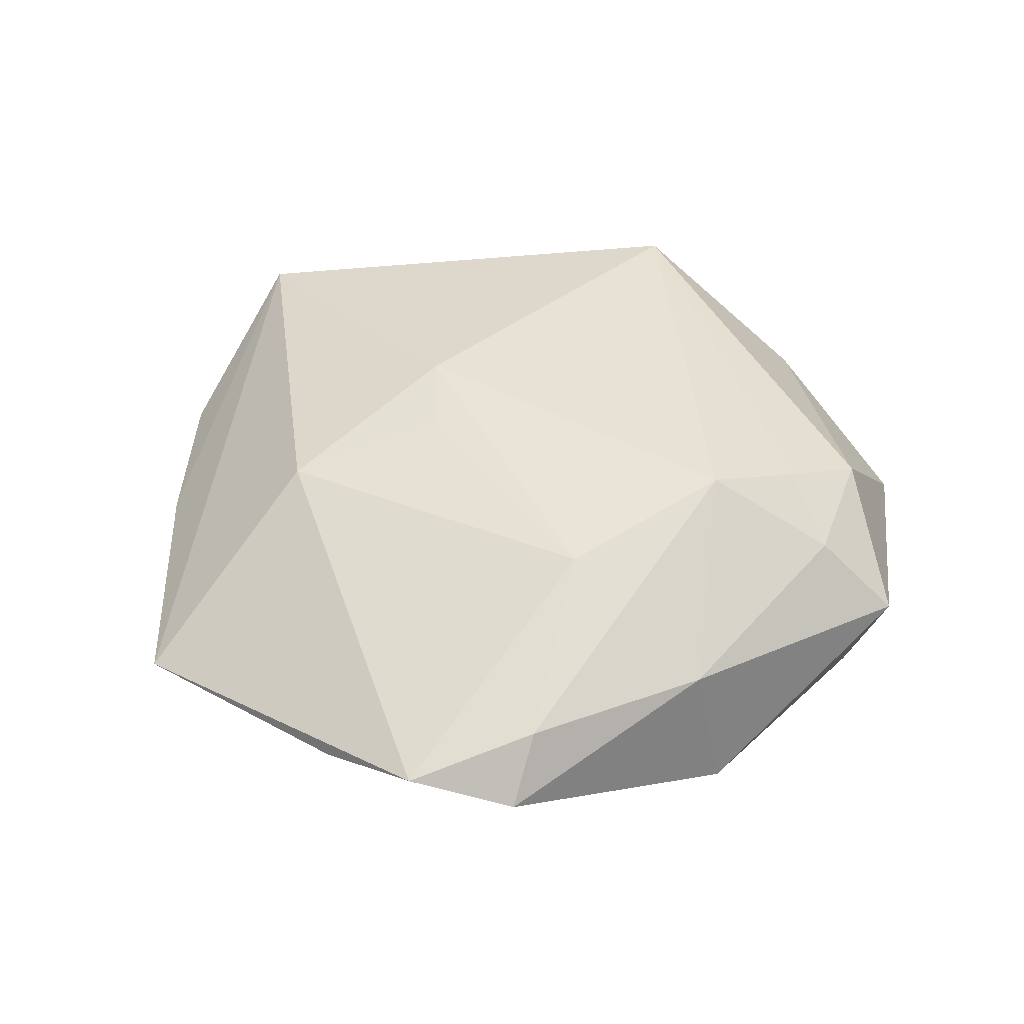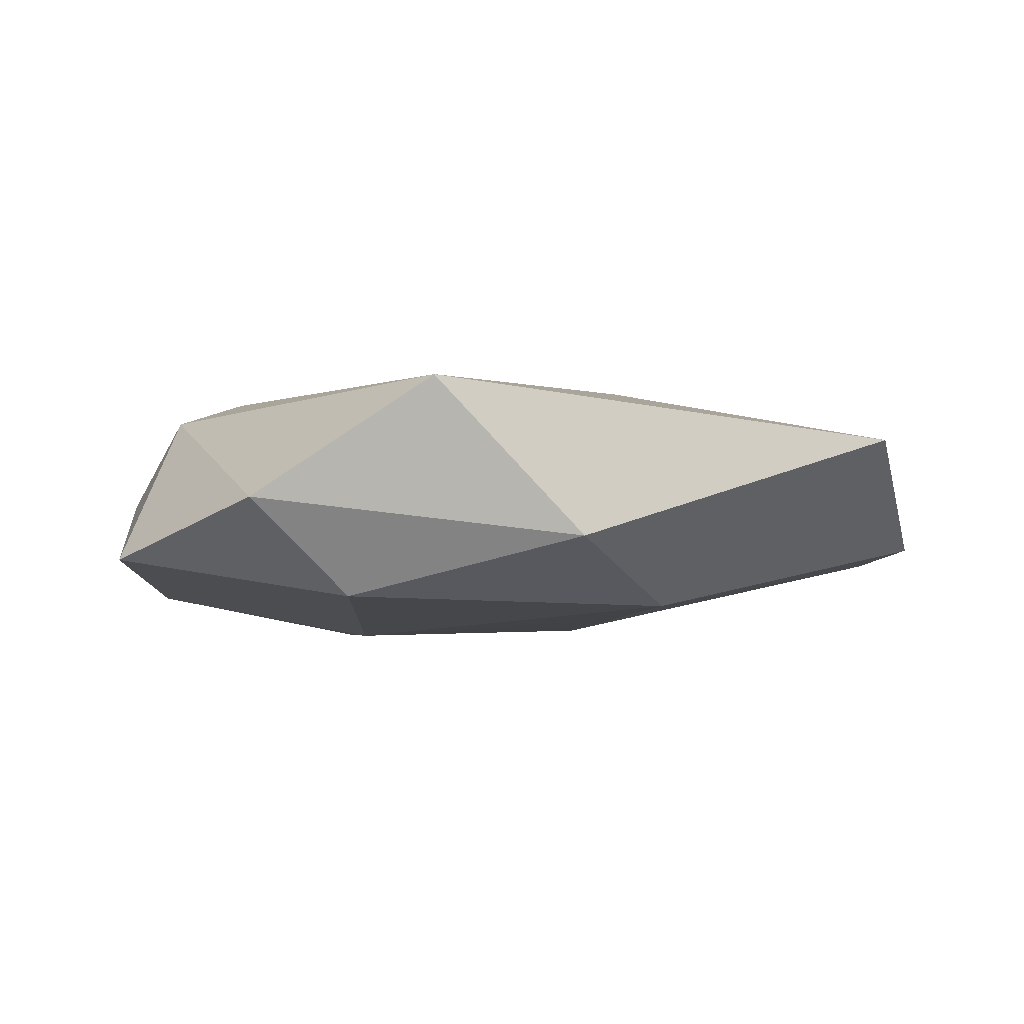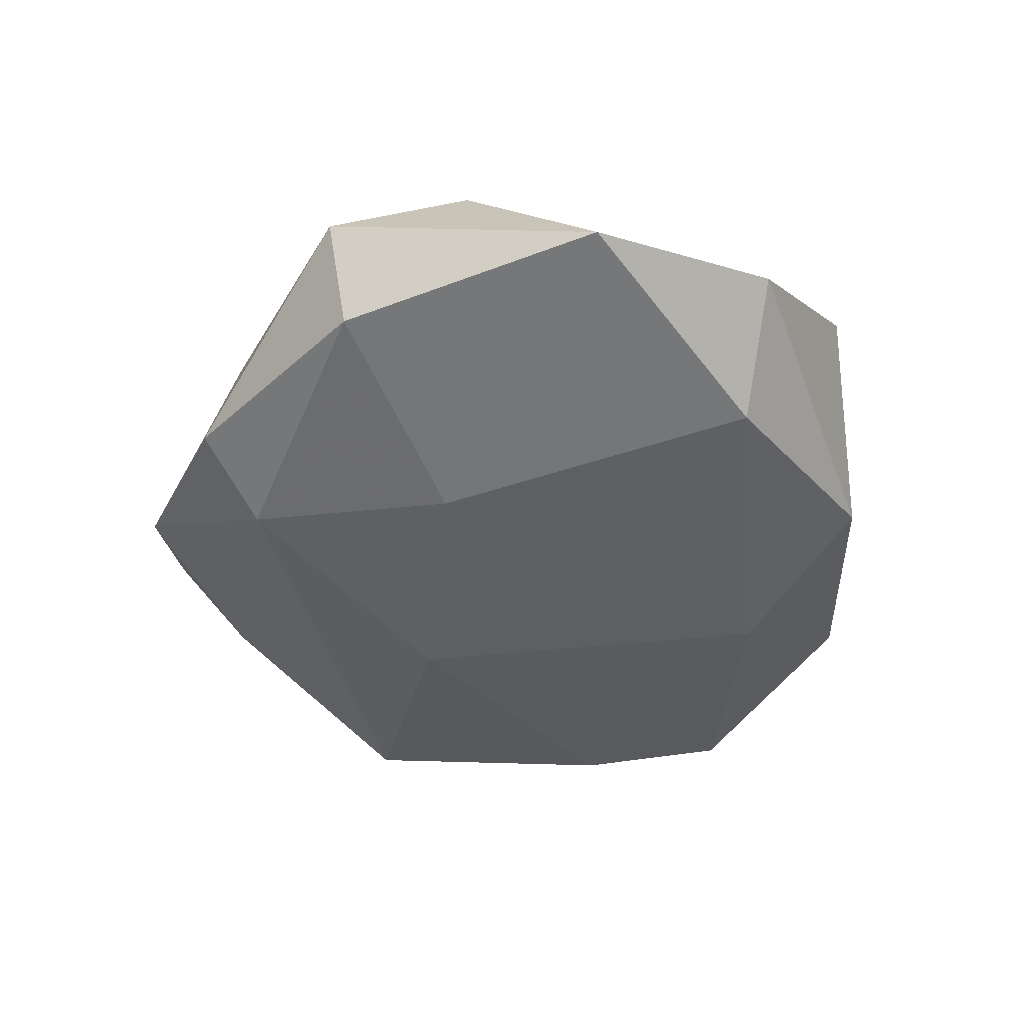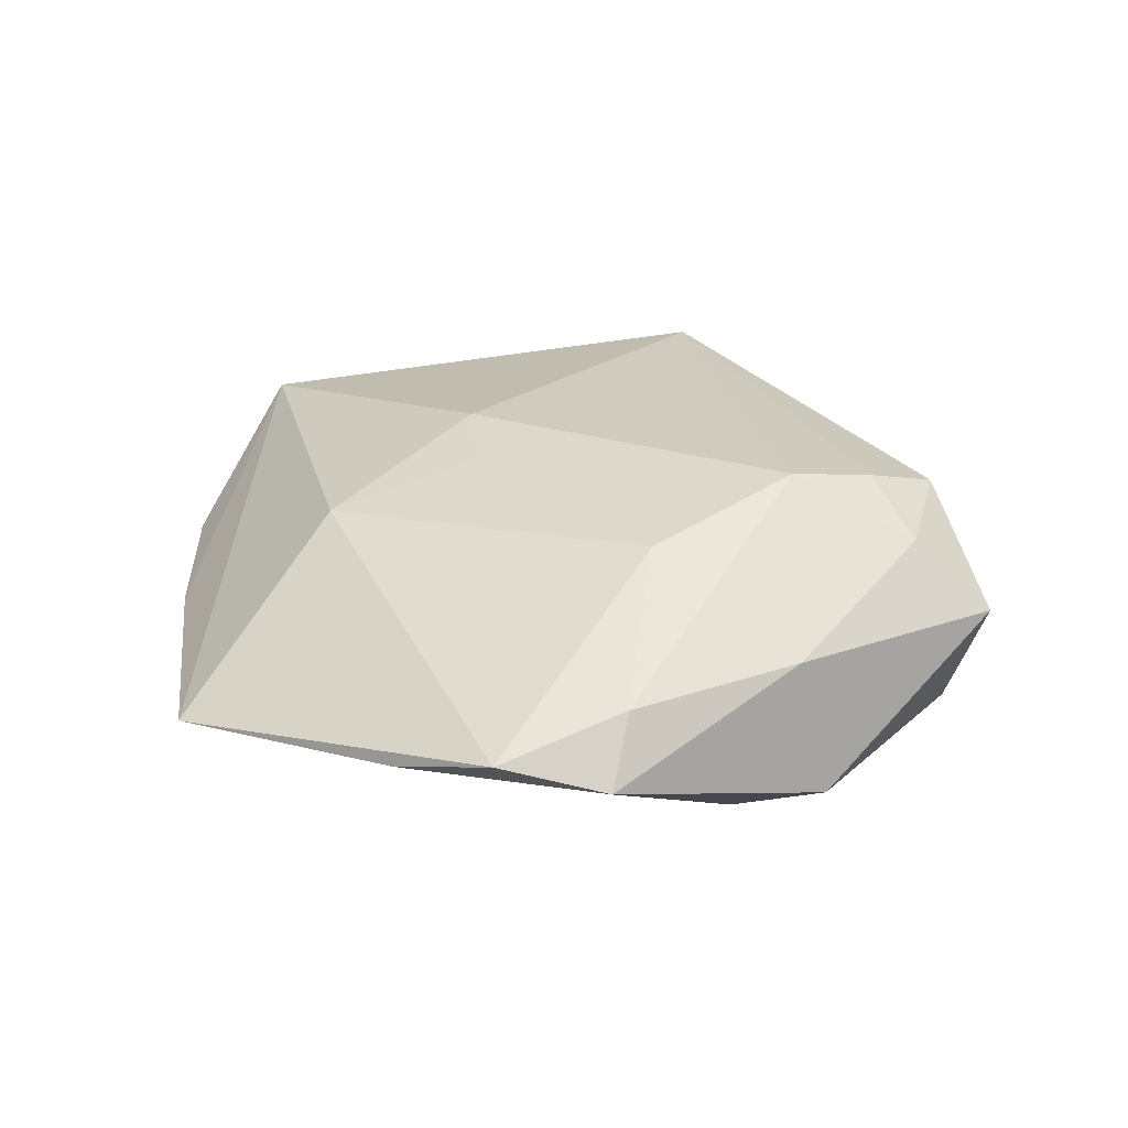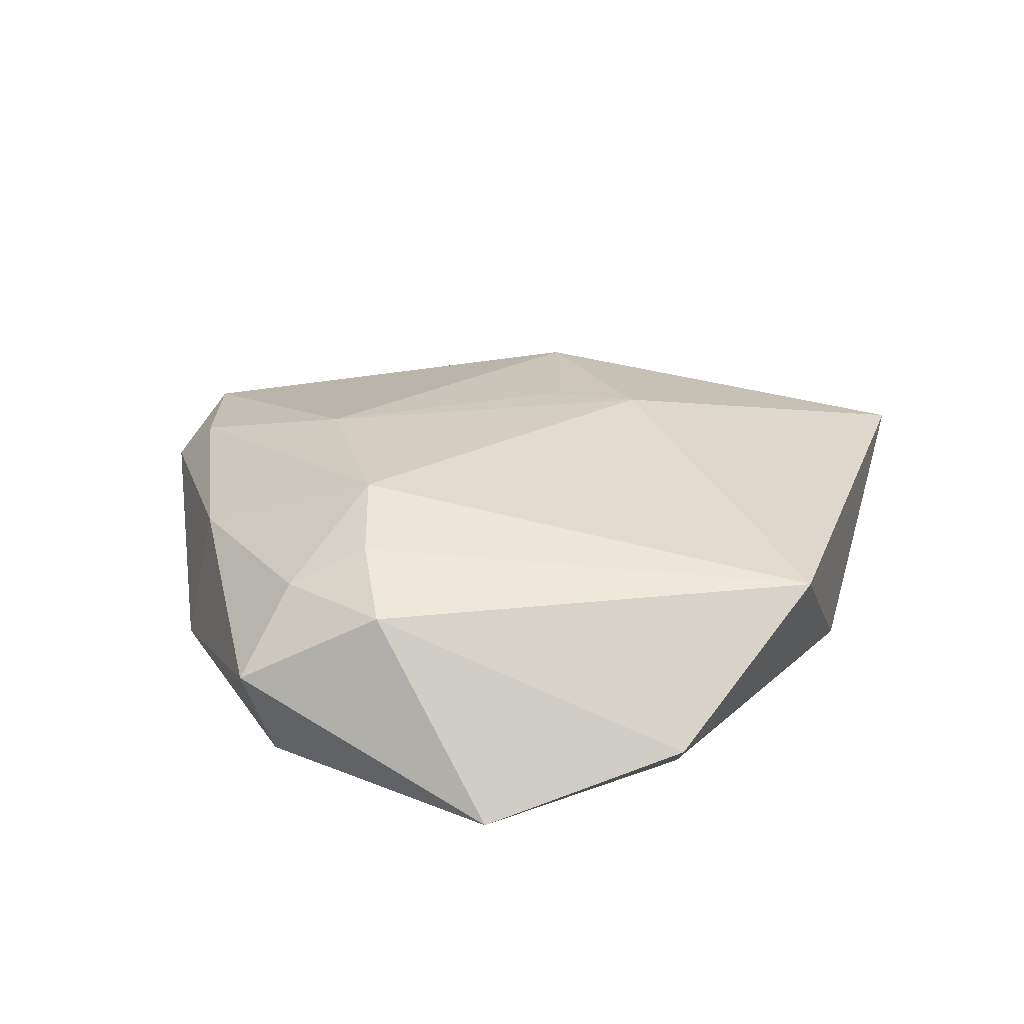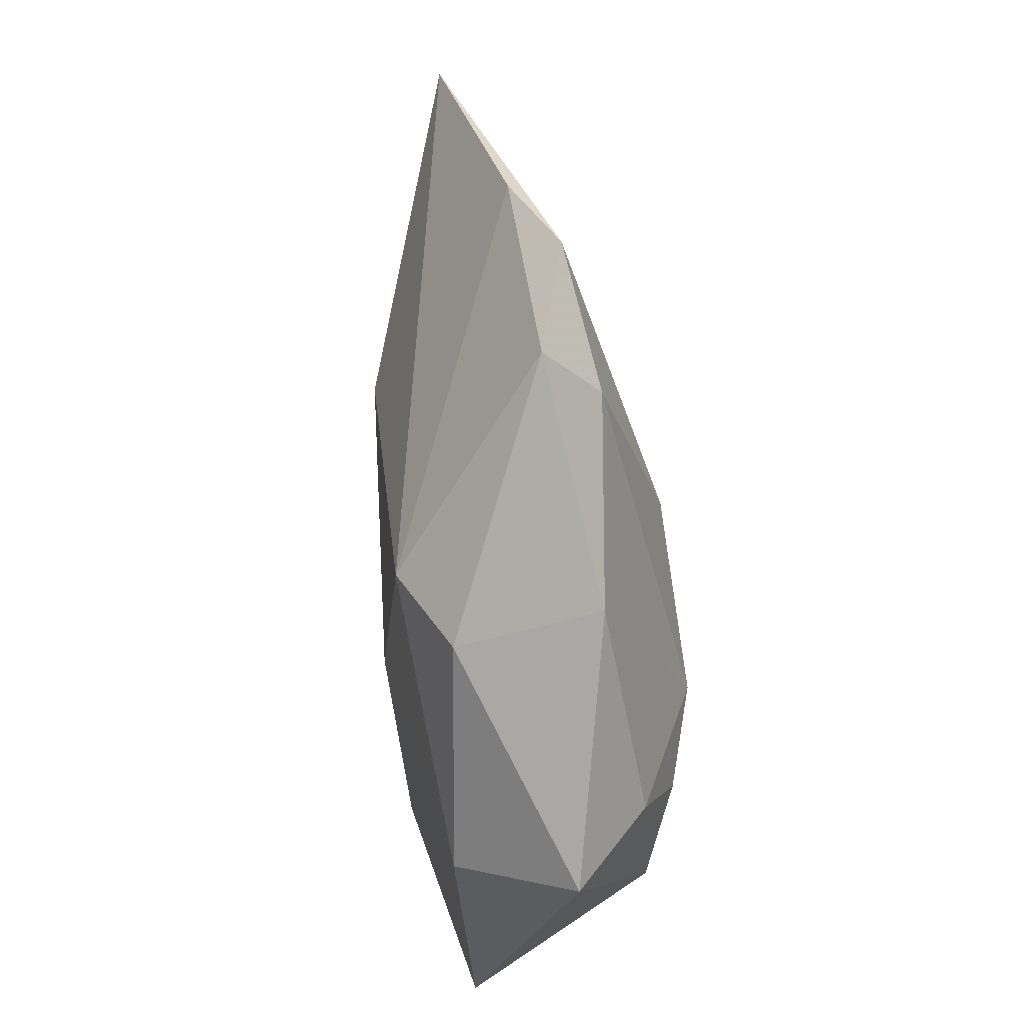
<metadata>
{"format":"obj","ext":"obj","renderer":"f3d","projection":"perspective","resolution":1024,"background":"white","views":[{"elev":46.7,"azim":-157.7,"up":"+Z"},{"elev":-6.8,"azim":7.4,"up":"+Z"},{"elev":-45.0,"azim":-63.1,"up":"+Z"},{"elev":30.6,"azim":-163.4,"up":"+Z"},{"elev":30.8,"azim":-49.7,"up":"+Z"},{"elev":48.8,"azim":-96.3,"up":"+Y"}]}
</metadata>
<code>
v 0.03493 0.03959 -0.003441
v -0.00355 0.04919 0.004926
v -0.03641 -0.01057 0.01067
v 0.01587 -0.0364 -0.006547
v -0.03255 0.02559 -0.008561
v -0.03829 -0.02755 -0.007645
v -0.02301 0.003143 0.01649
v 0.008894 0.0184 -0.01326
v -0.04565 0.001847 0.002214
v 0.01259 0.004571 0.01372
v -0.01464 0.03975 0.007587
v -0.01051 -0.03288 -0.0125
v -0.01474 0.04593 0.001729
v -0.02216 0.02442 -0.0132
v 0.04648 0.01326 -0.005644
v 0.04834 -0.02244 0.005233
v -0.0413 0.00174 -0.009765
v -0.01158 0.0196 0.01457
v -0.03689 0.002405 0.01005
v -0.02892 0.02452 0.006345
v -0.01574 0.002694 -0.01468
v -0.03064 -0.003501 0.01407
v 0.05135 -0.002677 -0.005263
v 0.01135 -0.001453 -0.01344
v 0.02631 0.01563 0.01067
v 0.0004835 -0.04214 0.01023
v 0.007808 0.04677 0.001033
v 0.023 -0.0193 -0.0129
v 0.01652 -0.004648 0.01427
v -0.0199 -0.04025 -0.002253
f 16 29 26
f 27 1 14
f 2 1 27
f 7 26 29
f 16 1 25
f 25 29 16
f 25 1 2
f 16 26 4
f 15 1 16
f 16 23 15
f 18 7 29
f 18 25 2
f 30 26 3
f 3 6 30
f 30 6 12
f 12 4 30
f 30 4 26
f 22 19 3
f 7 19 22
f 3 26 22
f 26 7 22
f 9 6 3
f 3 19 9
f 29 25 10
f 10 18 29
f 25 18 10
f 7 18 11
f 11 18 2
f 28 4 12
f 28 15 23
f 28 23 16
f 16 4 28
f 17 9 5
f 6 9 17
f 17 5 14
f 12 6 17
f 20 9 19
f 20 19 7
f 7 11 20
f 5 9 20
f 13 11 2
f 14 5 13
f 5 20 13
f 13 20 11
f 13 27 14
f 2 27 13
f 21 28 12
f 21 17 14
f 12 17 21
f 15 28 8
f 1 15 8
f 14 1 8
f 8 21 14
f 28 21 24
f 24 8 28
f 21 8 24

</code>
